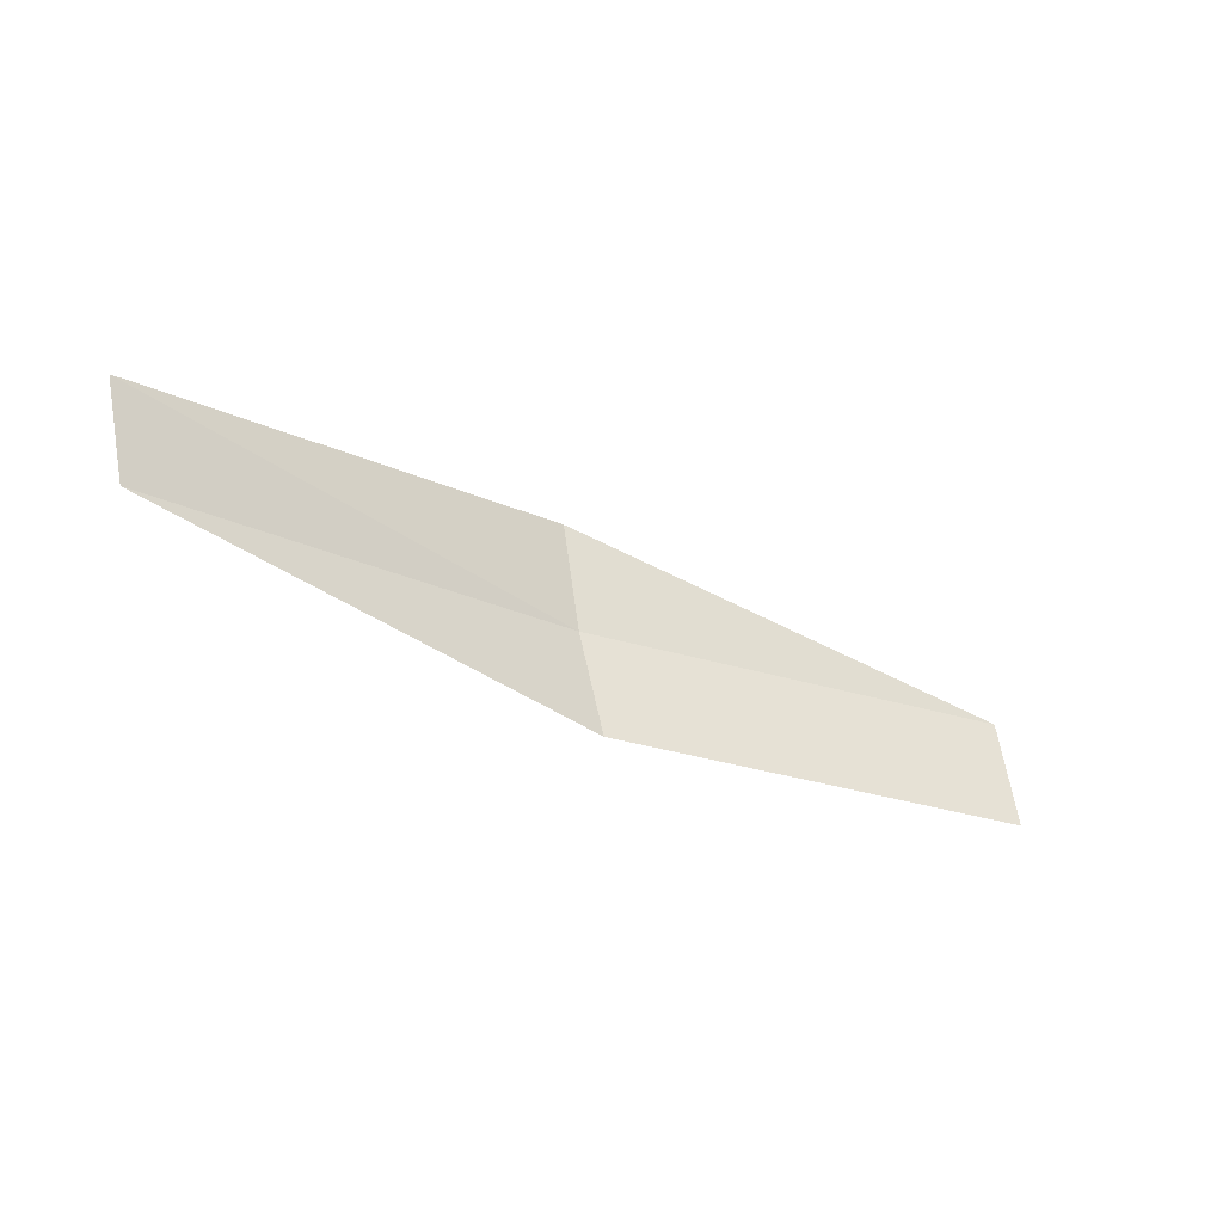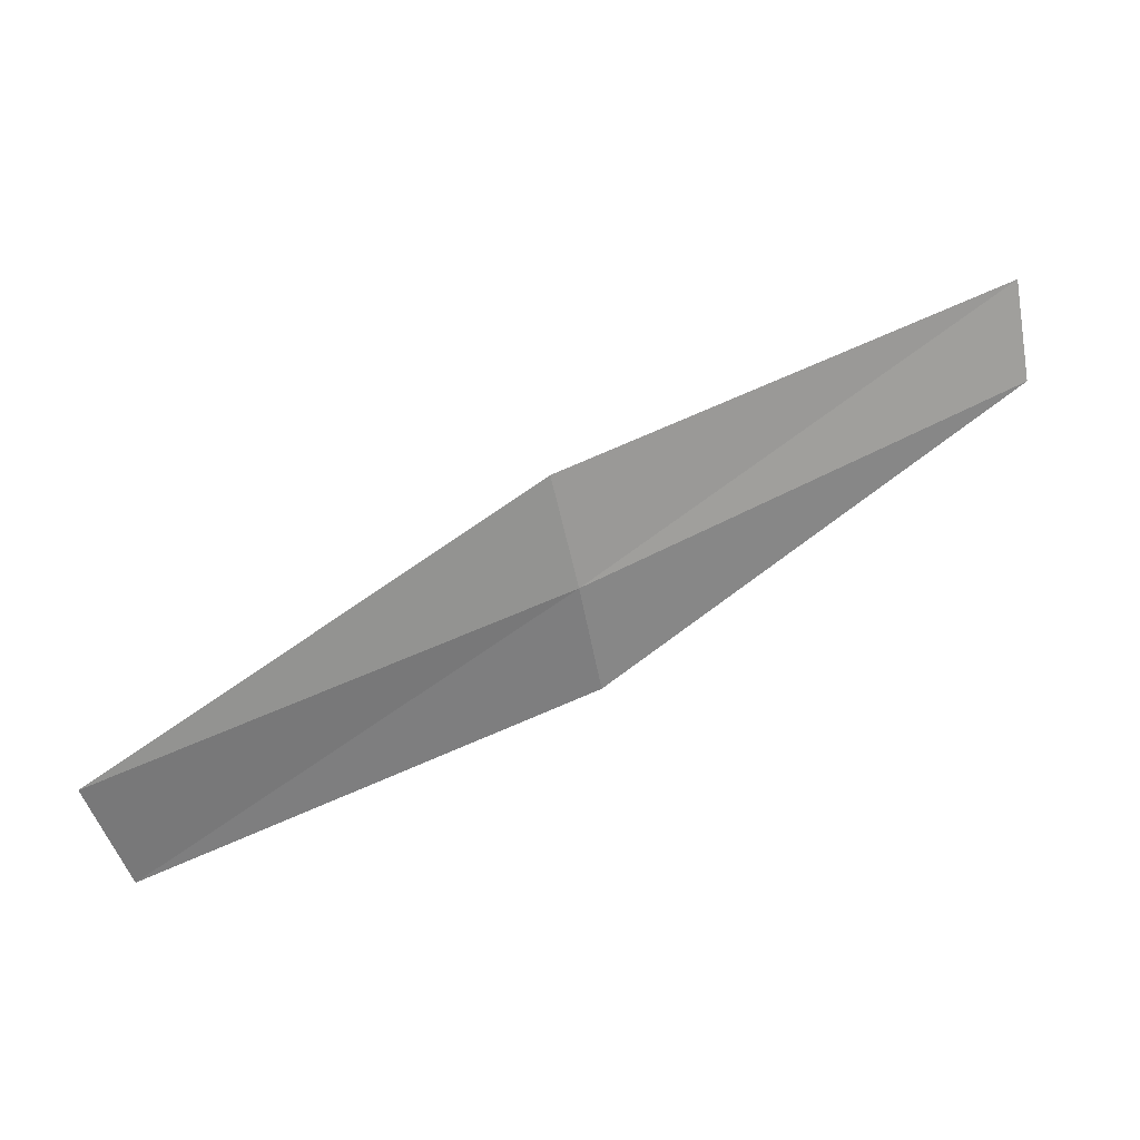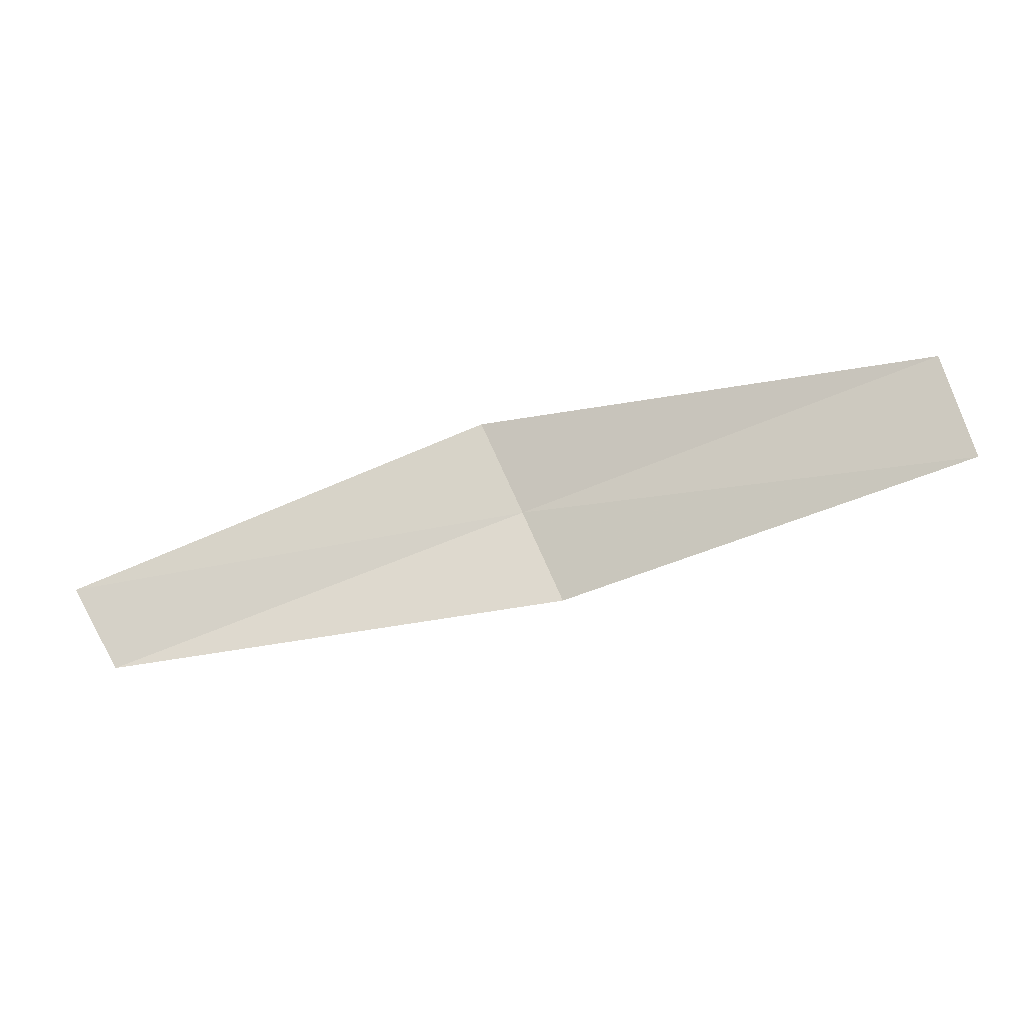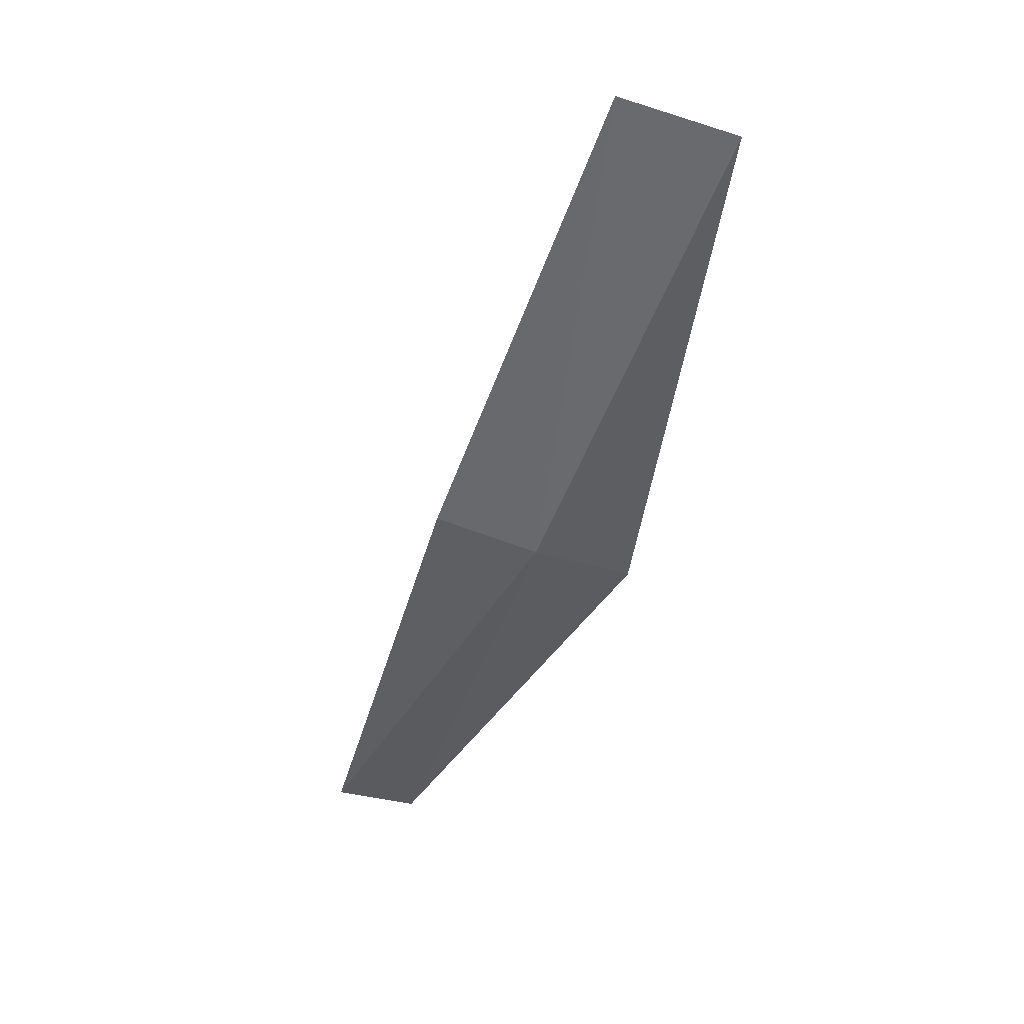
<metadata>
{"format":"obj","ext":"obj","renderer":"f3d","projection":"perspective","resolution":1024,"background":"white","views":[{"elev":-51.8,"azim":-8.1,"up":"+Y"},{"elev":-38.7,"azim":-153.3,"up":"+Z"},{"elev":-28.5,"azim":37.5,"up":"+Y"},{"elev":-74.0,"azim":80.5,"up":"+Z"}]}
</metadata>
<code>
v -3.059 3.425 0.005065
v -3.059 3.423 0.004294
v -3.068 3.421 0.01002
v -3.049 3.425 0.00124
v -3.049 3.427 0.001873
v -3.06 3.427 0.006108
v -3.068 3.423 0.0111
f 1 2 3
f 1 4 2
f 1 5 4
f 1 6 5
f 1 7 6
f 1 3 7

</code>
